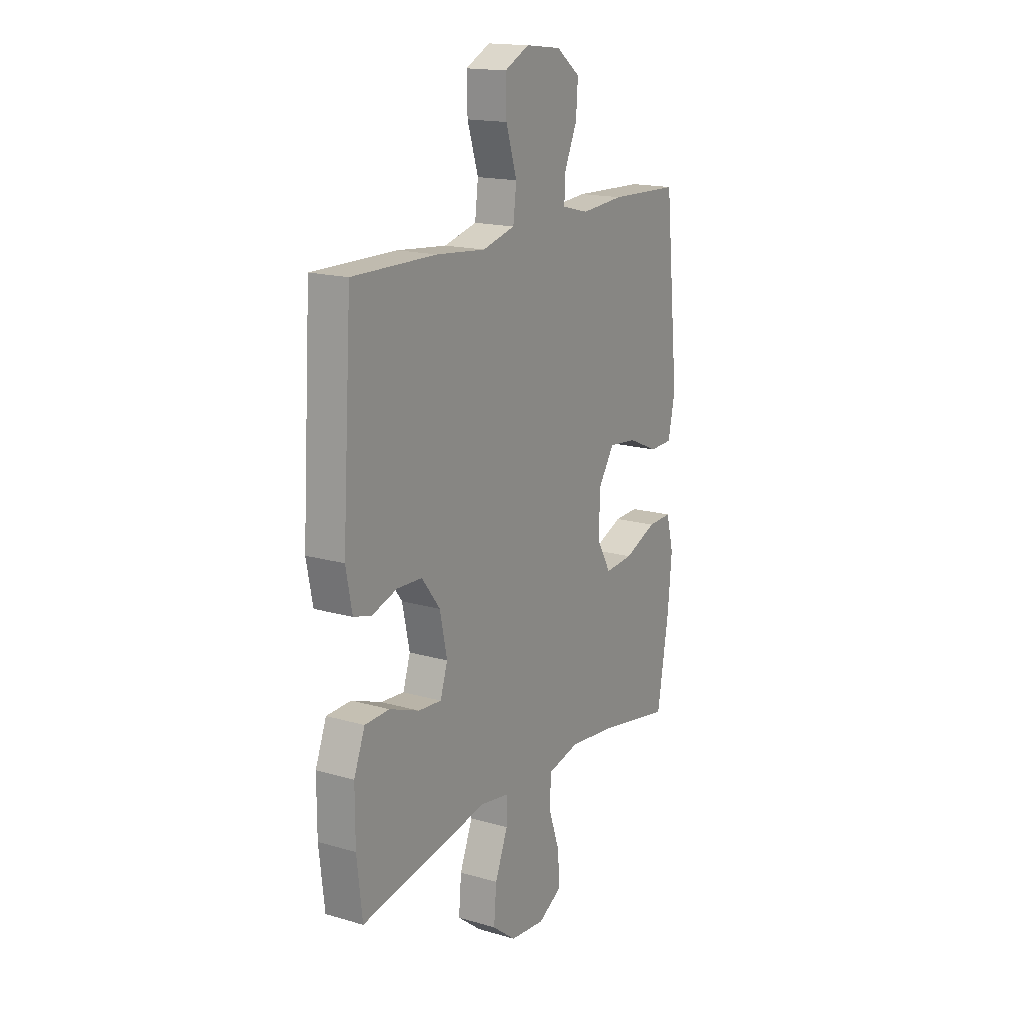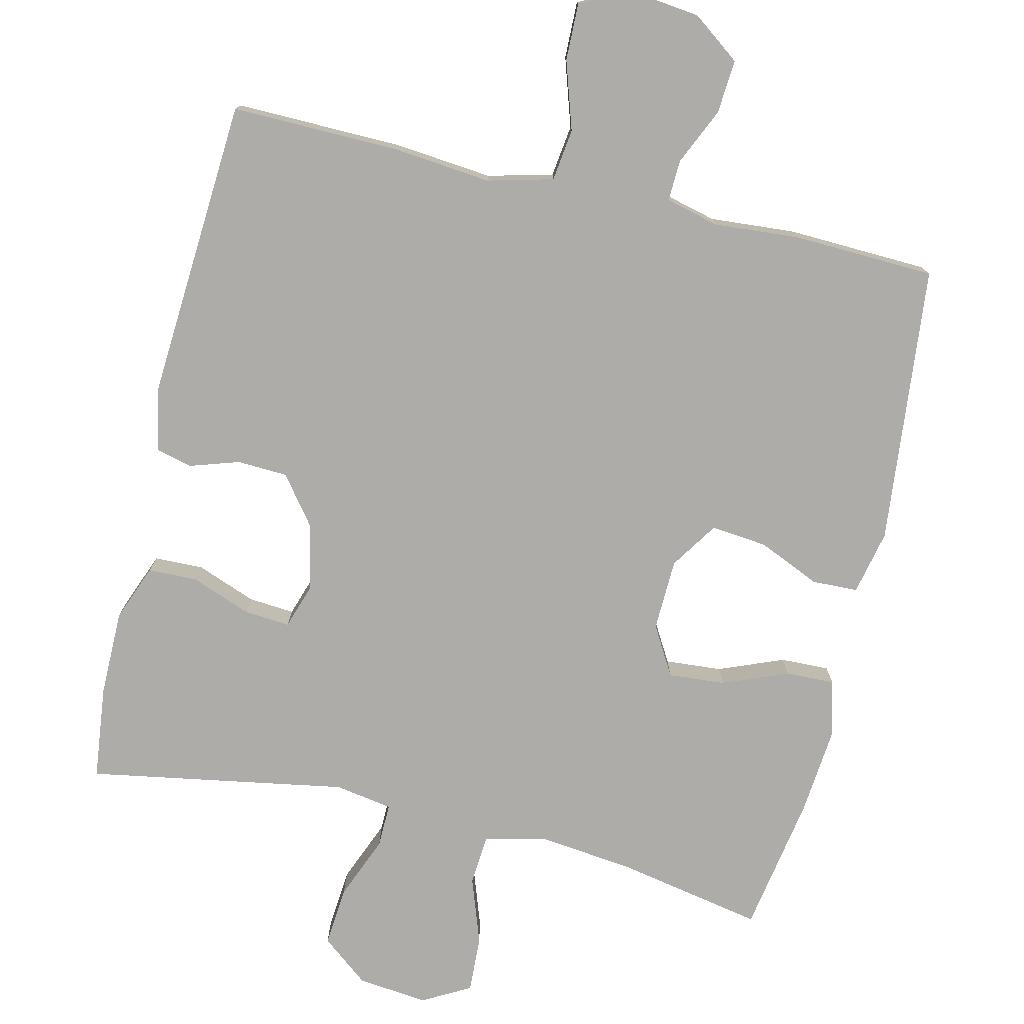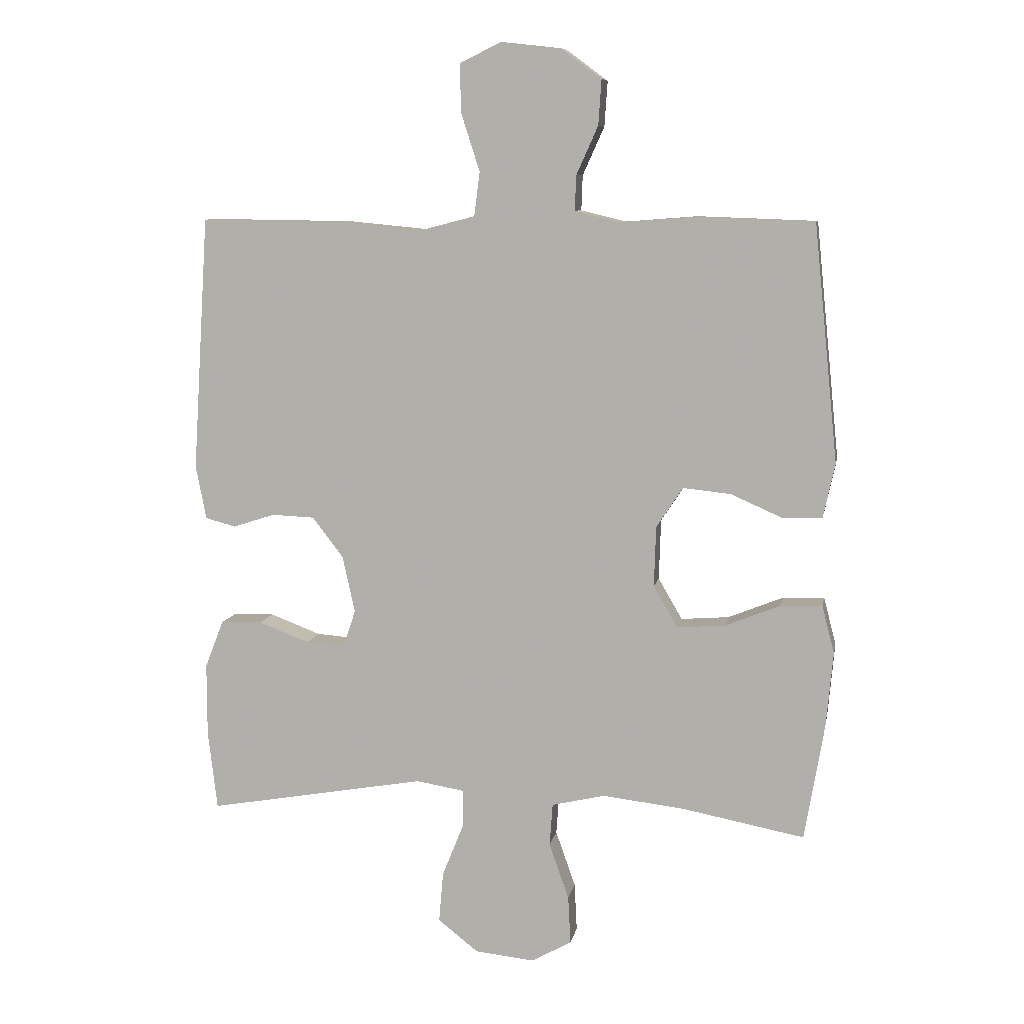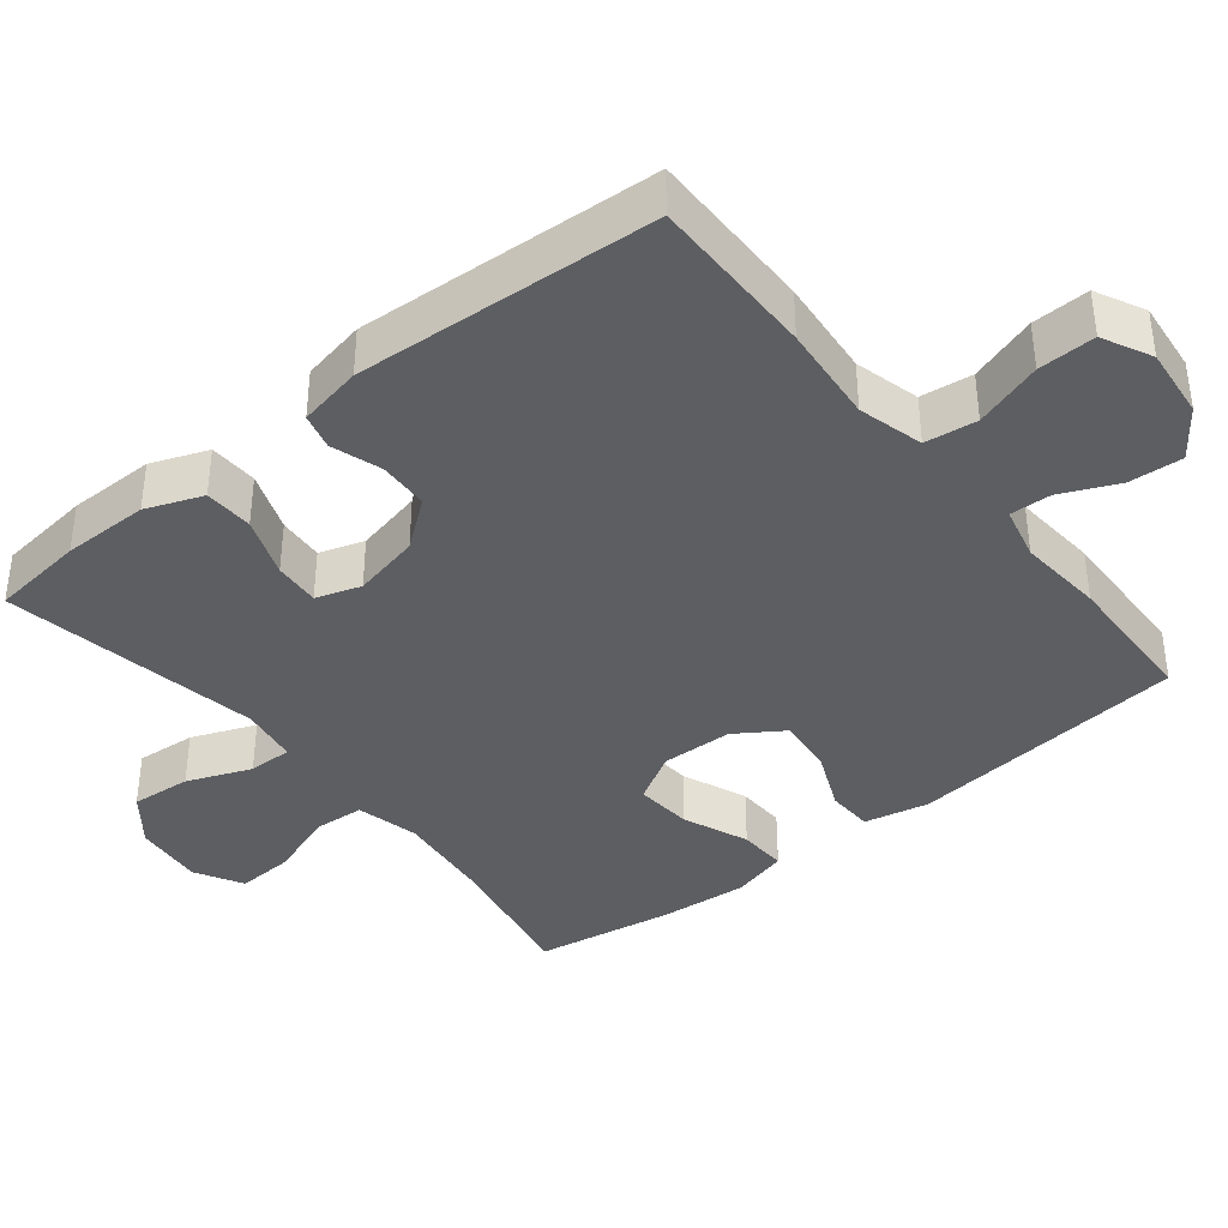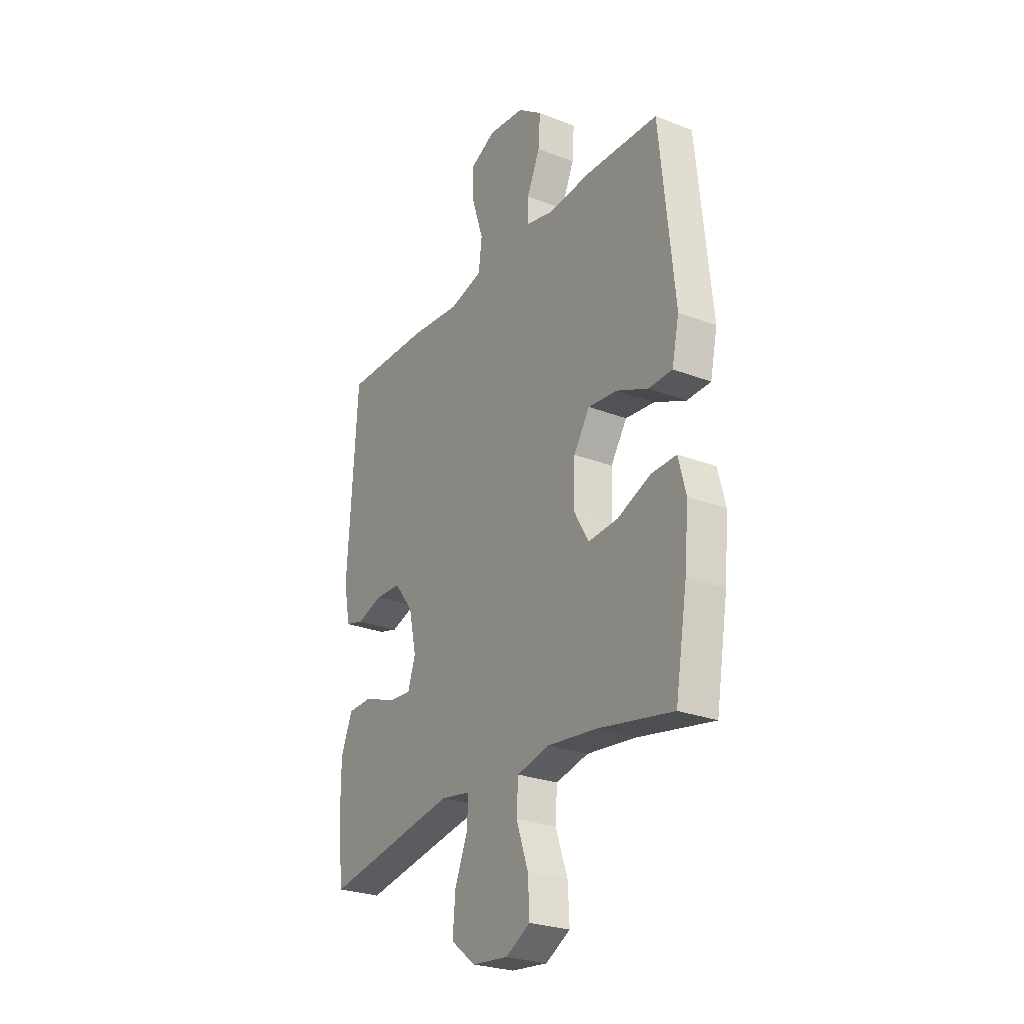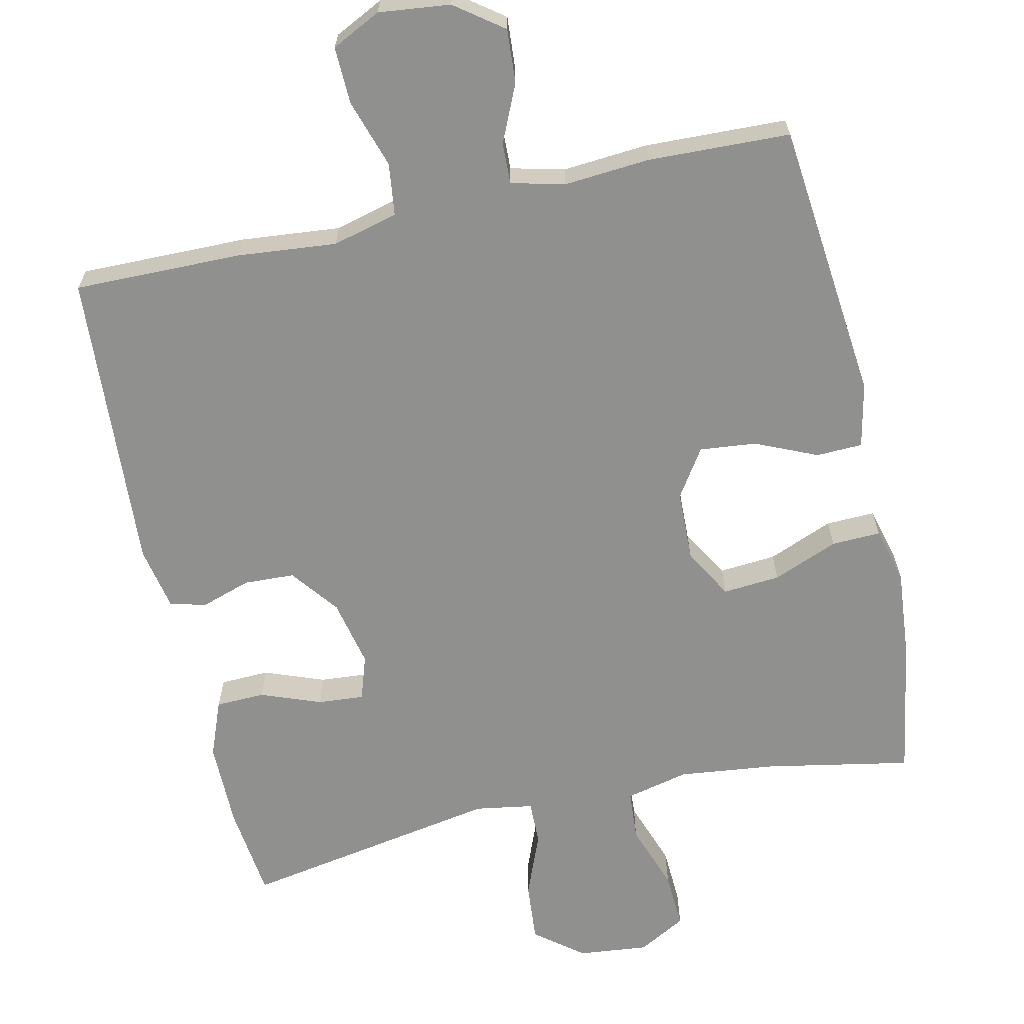
<metadata>
{"format":"obj","ext":"obj","renderer":"f3d","projection":"perspective","resolution":1024,"background":"white","views":[{"elev":16.8,"azim":-59.6,"up":"+Z"},{"elev":-76.8,"azim":-13.3,"up":"+Y"},{"elev":8.7,"azim":10.4,"up":"+Z"},{"elev":-38.7,"azim":-51.1,"up":"+Y"},{"elev":-26.3,"azim":58.6,"up":"+Z"},{"elev":-65.5,"azim":12.6,"up":"+Y"}]}
</metadata>
<code>
v -0.5 0.07 0.5
v -0.271 0.07 0.497
v -0.136 0.07 0.484
v -0.047 0.07 0.507
v -0.038 0.07 0.578
v -0.068 0.07 0.671
v -0.07 0.07 0.749
v -0.003 0.07 0.782
v 0.094 0.07 0.771
v 0.159 0.07 0.723
v 0.154 0.07 0.65
v 0.119 0.07 0.572
v 0.117 0.07 0.516
v 0.19 0.07 0.498
v 0.307 0.07 0.507
v 0.5 0.07 0.5
v 0.539 0.07 0.118
v 0.52 0.07 0.03
v 0.457 0.07 0.028
v 0.373 0.07 0.065
v 0.296 0.07 0.073
v 0.253 0.07 0.008
v 0.25 0.07 -0.09
v 0.289 0.07 -0.157
v 0.367 0.07 -0.151
v 0.456 0.07 -0.115
v 0.523 0.07 -0.113
v 0.543 0.07 -0.19
v 0.532 0.07 -0.311
v 0.5 0.07 -0.5
v 0.301 0.07 -0.462
v 0.17 0.07 -0.447
v 0.084 0.07 -0.467
v 0.079 0.07 -0.536
v 0.111 0.07 -0.627
v 0.115 0.07 -0.705
v 0.05 0.07 -0.741
v -0.046 0.07 -0.731
v -0.111 0.07 -0.68
v -0.104 0.07 -0.598
v -0.069 0.07 -0.511
v -0.068 0.07 -0.451
v -0.147 0.07 -0.438
v -0.5 0.07 -0.5
v -0.515 0.07 -0.372
v -0.515 0.07 -0.254
v -0.485 0.07 -0.177
v -0.418 0.07 -0.175
v -0.336 0.07 -0.206
v -0.273 0.07 -0.211
v -0.253 0.07 -0.15
v -0.273 0.07 -0.058
v -0.323 0.07 0.007
v -0.392 0.07 0.01
v -0.46 0.07 -0.012
v -0.509 0.07 0.001
v -0.526 0.07 0.088
v -0.5 0 0.5
v -0.271 0 0.497
v -0.136 0 0.484
v -0.047 0 0.507
v -0.038 0 0.578
v -0.068 0 0.671
v -0.07 0 0.749
v -0.003 0 0.782
v 0.094 0 0.771
v 0.159 0 0.723
v 0.154 0 0.65
v 0.119 0 0.572
v 0.117 0 0.516
v 0.19 0 0.498
v 0.307 0 0.507
v 0.5 0 0.5
v 0.539 0 0.118
v 0.52 0 0.03
v 0.457 0 0.028
v 0.373 0 0.065
v 0.296 0 0.073
v 0.253 0 0.008
v 0.25 0 -0.09
v 0.289 0 -0.157
v 0.367 0 -0.151
v 0.456 0 -0.115
v 0.523 0 -0.113
v 0.543 0 -0.19
v 0.532 0 -0.311
v 0.5 0 -0.5
v 0.301 0 -0.462
v 0.17 0 -0.447
v 0.084 0 -0.467
v 0.079 0 -0.536
v 0.111 0 -0.627
v 0.115 0 -0.705
v 0.05 0 -0.741
v -0.046 0 -0.731
v -0.111 0 -0.68
v -0.104 0 -0.598
v -0.069 0 -0.511
v -0.068 0 -0.451
v -0.147 0 -0.438
v -0.5 0 -0.5
v -0.515 0 -0.372
v -0.515 0 -0.254
v -0.485 0 -0.177
v -0.418 0 -0.175
v -0.336 0 -0.206
v -0.273 0 -0.211
v -0.253 0 -0.15
v -0.273 0 -0.058
v -0.323 0 0.007
v -0.392 0 0.01
v -0.46 0 -0.012
v -0.509 0 0.001
v -0.526 0 0.088
f 1 2 3
f 57 1 3
f 56 57 3
f 55 56 3
f 54 55 3
f 53 54 3 4
f 52 53 4
f 51 52 4
f 47 48 49
f 46 47 49
f 45 46 49
f 44 45 49
f 43 44 49
f 42 43 49 50
f 39 40 41
f 38 39 41
f 37 38 41
f 36 37 41
f 35 36 41
f 34 35 41
f 33 34 41 42
f 42 50 51
f 33 42 51
f 32 33 51
f 29 30 31
f 28 29 31
f 27 28 31
f 26 27 31
f 25 26 31
f 24 25 31 32
f 18 19 20
f 17 18 20
f 16 17 20
f 15 16 20
f 14 15 20
f 13 14 20 21
f 10 11 12
f 9 10 12
f 8 9 12
f 7 8 12
f 6 7 12
f 5 6 12
f 4 5 12 13
f 13 21 22
f 4 13 22
f 51 4 22
f 23 24 32 51
f 22 23 51
f 60 59 58
f 60 58 114
f 60 114 113
f 60 113 112
f 60 112 111
f 61 60 111 110
f 61 110 109
f 61 109 108
f 106 105 104
f 106 104 103
f 106 103 102
f 106 102 101
f 106 101 100
f 107 106 100 99
f 98 97 96
f 98 96 95
f 98 95 94
f 98 94 93
f 98 93 92
f 98 92 91
f 99 98 91 90
f 108 107 99
f 108 99 90
f 108 90 89
f 88 87 86
f 88 86 85
f 88 85 84
f 88 84 83
f 88 83 82
f 89 88 82 81
f 77 76 75
f 77 75 74
f 77 74 73
f 77 73 72
f 77 72 71
f 78 77 71 70
f 69 68 67
f 69 67 66
f 69 66 65
f 69 65 64
f 69 64 63
f 69 63 62
f 70 69 62 61
f 79 78 70
f 79 70 61
f 79 61 108
f 108 89 81 80
f 108 80 79
f 1 58 59 2
f 2 59 60 3
f 3 60 61 4
f 4 61 62 5
f 5 62 63 6
f 6 63 64 7
f 7 64 65 8
f 8 65 66 9
f 9 66 67 10
f 10 67 68 11
f 11 68 69 12
f 12 69 70 13
f 13 70 71 14
f 14 71 72 15
f 15 72 73 16
f 16 73 74 17
f 17 74 75 18
f 18 75 76 19
f 19 76 77 20
f 20 77 78 21
f 21 78 79 22
f 22 79 80 23
f 23 80 81 24
f 24 81 82 25
f 25 82 83 26
f 26 83 84 27
f 27 84 85 28
f 28 85 86 29
f 29 86 87 30
f 30 87 88 31
f 31 88 89 32
f 32 89 90 33
f 33 90 91 34
f 34 91 92 35
f 35 92 93 36
f 36 93 94 37
f 37 94 95 38
f 38 95 96 39
f 39 96 97 40
f 40 97 98 41
f 41 98 99 42
f 42 99 100 43
f 43 100 101 44
f 44 101 102 45
f 45 102 103 46
f 46 103 104 47
f 47 104 105 48
f 48 105 106 49
f 49 106 107 50
f 50 107 108 51
f 51 108 109 52
f 52 109 110 53
f 53 110 111 54
f 54 111 112 55
f 55 112 113 56
f 56 113 114 57
f 57 114 58 1

</code>
